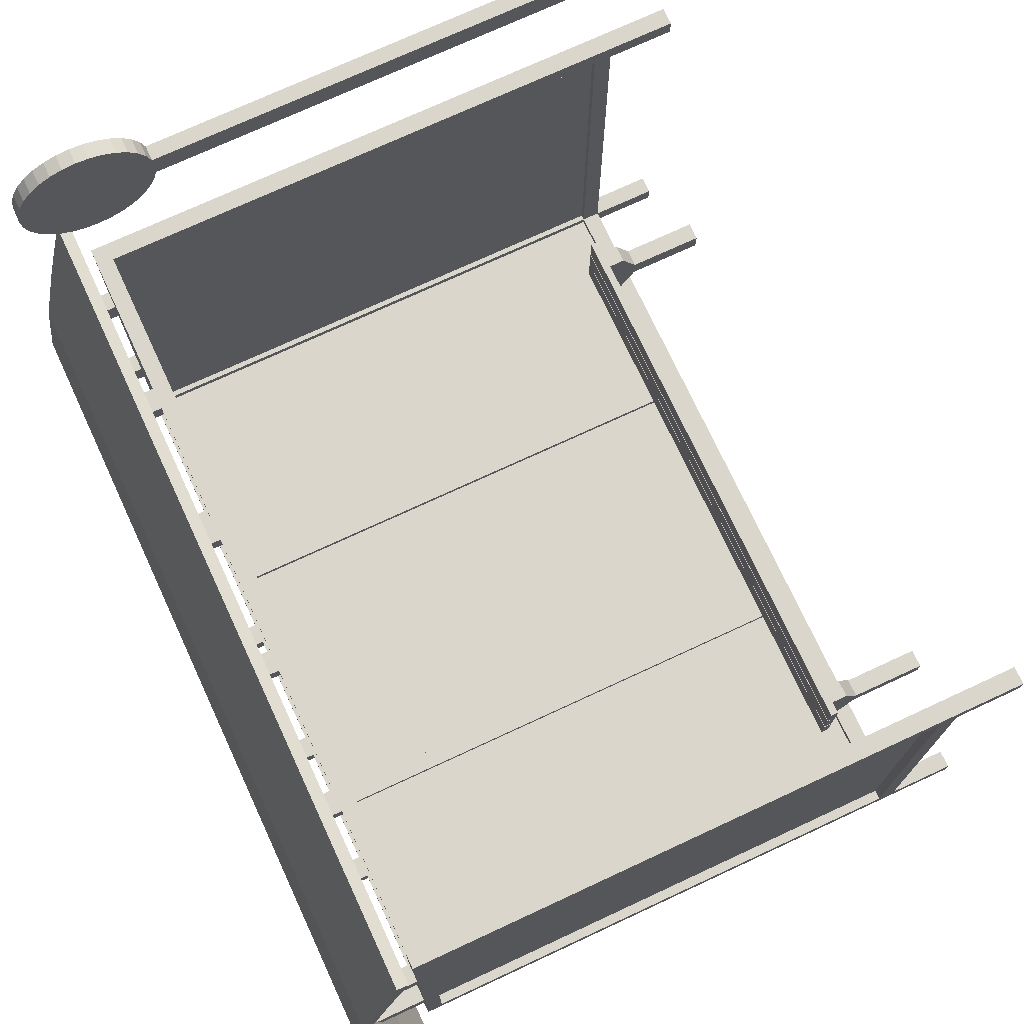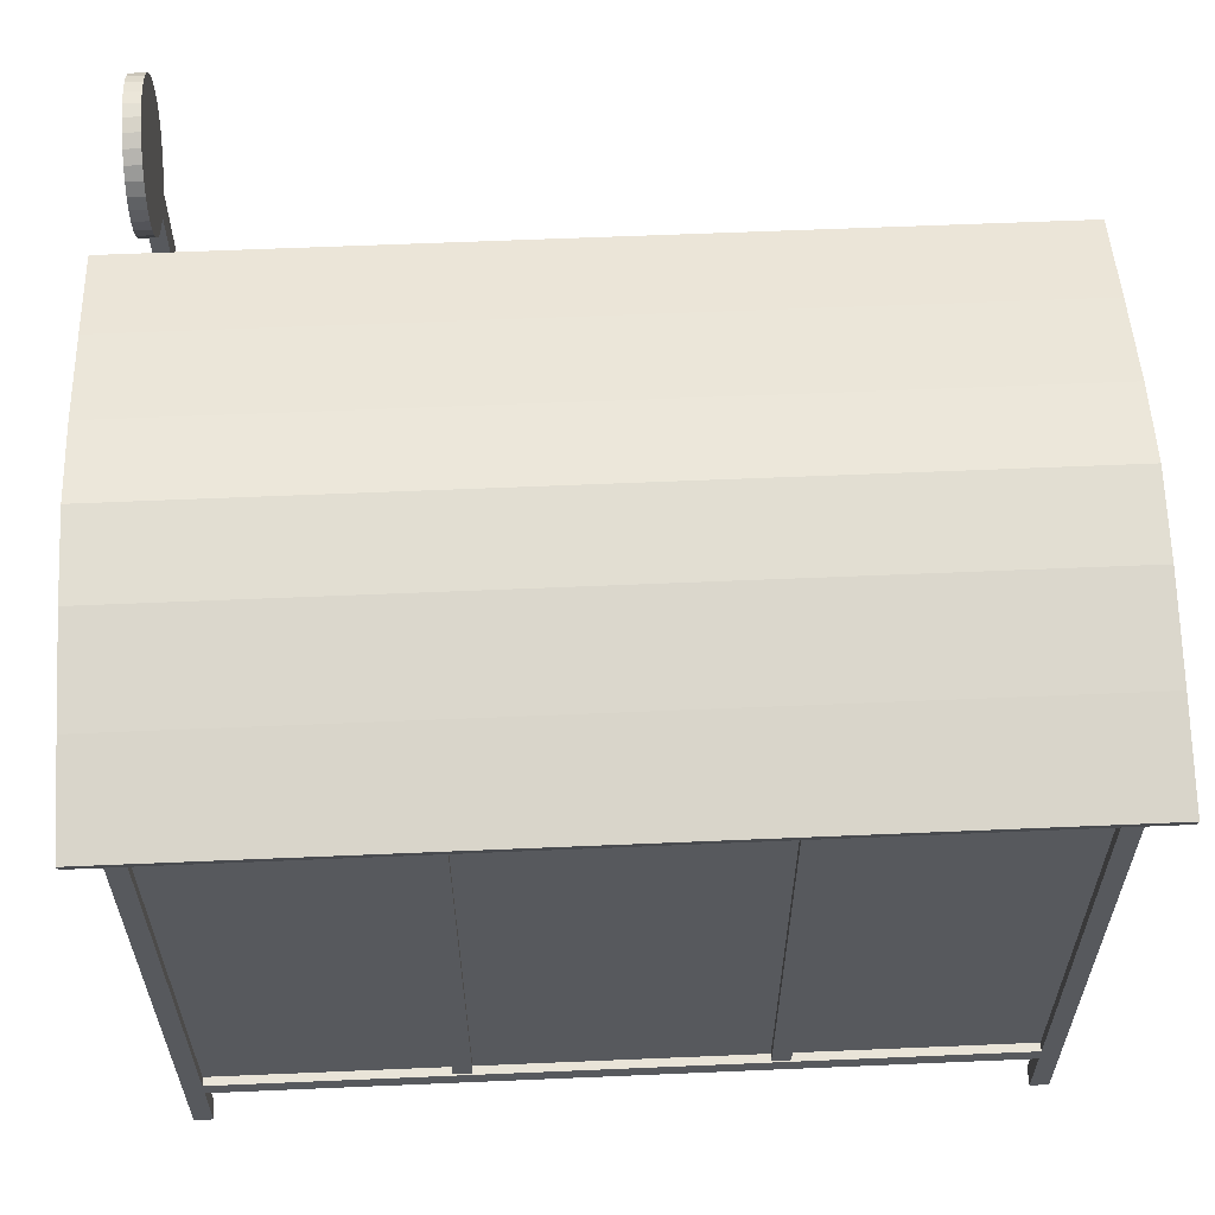
<metadata>
{"format":"obj","ext":"obj","renderer":"f3d","projection":"perspective","resolution":1024,"background":"white","views":[{"elev":73.6,"azim":-114.9,"up":"+Z"},{"elev":60.4,"azim":177.5,"up":"+Y"}]}
</metadata>
<code>
o Cube
v -6.982 0.4824 3.948
v -6.982 0.804 3.948
v -6.982 0.4824 3.627
v -6.982 0.804 3.627
v -6.661 0.4824 3.948
v -6.661 0.804 3.948
v -6.661 0.4824 3.627
v -6.661 0.804 3.627
v -6.982 0.804 0
v -6.982 0.4824 0
v -6.661 0.4824 0
v -6.661 0.804 0
v -6.982 -0.7336 3.627
v -6.982 -0.7336 3.948
v -6.661 -0.7336 3.627
v -6.661 -0.7336 3.948
v -6.982 10.31 3.948
v -6.982 10.31 3.627
v -6.661 10.31 3.627
v -6.661 10.31 3.948
v -6.982 10.61 3.948
v -6.982 10.61 3.627
v -6.661 10.61 3.627
v -6.661 10.61 3.948
v -6.982 10.31 0
v -6.661 10.31 0
v -6.982 10.61 0
v -6.661 10.61 0
v 0 10.31 3.627
v 0 10.31 3.948
v 0 10.61 3.627
v 0 10.61 3.948
v 0 11.98 0
v 7.273 11.98 0
v 0 10.98 -4.78
v 7.273 10.98 -4.78
v 0 11.79 -1.44
v 7.273 11.79 -1.44
v 7.273 11.41 -3.11
v 0 11.41 -3.11
v 0 11.58 -1.383
v 0 11.77 0
v 7.273 11.77 0
v 7.273 11.2 -3.053
v 7.273 10.78 -4.723
v 0 10.78 -4.723
v 0 11.2 -3.053
v 7.273 11.58 -1.383
v -4.108 10.31 3.948
v -4.108 10.61 3.948
v -4.108 10.61 3.627
v -4.108 10.31 3.627
v -3.711 10.31 3.948
v -3.711 10.61 3.948
v -3.711 10.61 3.627
v -3.711 10.31 3.627
v -1.078 10.31 3.948
v -1.078 10.61 3.948
v -1.078 10.61 3.627
v -1.078 10.31 3.627
v -1.463 10.61 3.948
v -1.463 10.61 3.627
v -1.463 10.31 3.627
v -1.463 10.31 3.948
v -6.982 10.61 1.483
v -6.982 10.31 1.483
v -6.661 10.31 1.483
v -6.661 10.61 1.483
v -6.982 10.31 1.921
v -6.661 10.31 1.921
v -6.661 10.61 1.921
v -6.982 10.61 1.921
v -3.711 11.12 3.948
v -4.108 11.12 3.948
v -3.711 11.12 3.627
v -4.108 11.12 3.627
v -1.078 11.12 3.948
v -1.078 11.12 3.627
v -1.463 11.12 3.948
v -1.463 11.12 3.627
v -6.982 11.12 1.921
v -6.982 11.12 1.483
v -6.661 11.12 1.483
v -6.661 11.12 1.921
v -6.982 11.63 1.921
v -6.982 11.63 1.483
v -6.661 11.63 1.483
v -6.661 11.63 1.921
v 6.982 0.4824 3.948
v 6.982 0.804 3.948
v 6.982 0.4824 3.627
v 6.982 0.804 3.627
v 6.661 0.4824 3.948
v 6.661 0.804 3.948
v 6.661 0.4824 3.627
v 6.661 0.804 3.627
v 6.982 0.804 0
v 6.982 0.4824 0
v 6.661 0.4824 0
v 6.661 0.804 0
v 6.982 -0.7336 3.627
v 6.982 -0.7336 3.948
v 6.661 -0.7336 3.627
v 6.661 -0.7336 3.948
v 6.982 10.31 3.948
v 6.982 10.31 3.627
v 6.661 10.31 3.627
v 6.661 10.31 3.948
v 6.982 10.61 3.948
v 6.982 10.61 3.627
v 6.661 10.61 3.627
v 6.661 10.61 3.948
v 6.982 10.31 0
v 6.661 10.31 0
v 6.982 10.61 0
v 6.661 10.61 0
v -7.273 11.98 0
v -7.273 10.98 -4.78
v -7.273 11.79 -1.44
v -7.273 11.41 -3.11
v -7.273 11.77 0
v -7.273 11.2 -3.053
v -7.273 10.78 -4.723
v -7.273 11.58 -1.383
v 4.108 10.31 3.948
v 4.108 10.61 3.948
v 4.108 10.61 3.627
v 4.108 10.31 3.627
v 3.711 10.31 3.948
v 3.711 10.61 3.948
v 3.711 10.61 3.627
v 3.711 10.31 3.627
v 1.078 10.31 3.948
v 1.078 10.61 3.948
v 1.078 10.61 3.627
v 1.078 10.31 3.627
v 1.463 10.61 3.948
v 1.463 10.61 3.627
v 1.463 10.31 3.627
v 1.463 10.31 3.948
v 6.982 10.61 1.483
v 6.982 10.31 1.483
v 6.661 10.31 1.483
v 6.661 10.61 1.483
v 6.982 10.31 1.921
v 6.661 10.31 1.921
v 6.661 10.61 1.921
v 6.982 10.61 1.921
v 3.711 11.12 3.948
v 4.108 11.12 3.948
v 3.711 11.12 3.627
v 4.108 11.12 3.627
v 1.078 11.12 3.948
v 1.078 11.12 3.627
v 1.463 11.12 3.948
v 1.463 11.12 3.627
v 6.982 11.12 1.921
v 6.982 11.12 1.483
v 6.661 11.12 1.483
v 6.661 11.12 1.921
v 6.982 11.63 1.921
v 6.982 11.63 1.483
v 6.661 11.63 1.483
v 6.661 11.63 1.921
v -6.982 0.4824 -3.948
v -6.982 0.804 -3.948
v -6.982 0.4824 -3.627
v -6.982 0.804 -3.627
v -6.661 0.4824 -3.948
v -6.661 0.804 -3.948
v -6.661 0.4824 -3.627
v -6.661 0.804 -3.627
v 0 0.804 -3.627
v 0 0.4824 -3.627
v 0 0.4824 -3.948
v 0 0.804 -3.948
v -6.982 -0.7336 -3.627
v -6.982 -0.7336 -3.948
v -6.661 -0.7336 -3.627
v -6.661 -0.7336 -3.948
v -6.982 10.31 -3.948
v -6.982 10.31 -3.627
v -6.661 10.31 -3.627
v -6.661 10.31 -3.948
v -6.982 10.61 -3.948
v -6.982 10.61 -3.627
v -6.661 10.61 -3.627
v -6.661 10.61 -3.948
v 0 10.31 -3.627
v 0 10.31 -3.948
v 0 10.61 -3.627
v 0 10.61 -3.948
v 0 10.98 4.78
v 7.273 10.98 4.78
v 0 11.79 1.44
v 7.273 11.79 1.44
v 7.273 11.41 3.11
v 0 11.41 3.11
v 0 11.58 1.383
v 7.273 11.2 3.053
v 7.273 10.78 4.723
v 0 10.78 4.723
v 0 11.2 3.053
v 7.273 11.58 1.383
v -4.108 10.31 -3.948
v -4.108 10.61 -3.948
v -4.108 10.61 -3.627
v -4.108 10.31 -3.627
v -3.711 10.31 -3.948
v -3.711 10.61 -3.948
v -3.711 10.61 -3.627
v -3.711 10.31 -3.627
v -1.078 10.31 -3.948
v -1.078 10.61 -3.948
v -1.078 10.61 -3.627
v -1.078 10.31 -3.627
v -1.463 10.61 -3.948
v -1.463 10.61 -3.627
v -1.463 10.31 -3.627
v -1.463 10.31 -3.948
v -6.982 10.61 -1.483
v -6.982 10.31 -1.483
v -6.661 10.31 -1.483
v -6.661 10.61 -1.483
v -6.982 10.31 -1.921
v -6.661 10.31 -1.921
v -6.661 10.61 -1.921
v -6.982 10.61 -1.921
v -3.711 11.12 -3.948
v -4.108 11.12 -3.948
v -3.711 11.12 -3.627
v -4.108 11.12 -3.627
v -1.078 11.12 -3.948
v -1.078 11.12 -3.627
v -1.463 11.12 -3.948
v -1.463 11.12 -3.627
v -6.982 11.12 -1.921
v -6.982 11.12 -1.483
v -6.661 11.12 -1.483
v -6.661 11.12 -1.921
v -6.982 11.63 -1.921
v -6.982 11.63 -1.483
v -6.661 11.63 -1.483
v -6.661 11.63 -1.921
v 6.982 0.4824 -3.948
v 6.982 0.804 -3.948
v 6.982 0.4824 -3.627
v 6.982 0.804 -3.627
v 6.661 0.4824 -3.948
v 6.661 0.804 -3.948
v 6.661 0.4824 -3.627
v 6.661 0.804 -3.627
v 6.982 -0.7336 -3.627
v 6.982 -0.7336 -3.948
v 6.661 -0.7336 -3.627
v 6.661 -0.7336 -3.948
v 6.982 10.31 -3.948
v 6.982 10.31 -3.627
v 6.661 10.31 -3.627
v 6.661 10.31 -3.948
v 6.982 10.61 -3.948
v 6.982 10.61 -3.627
v 6.661 10.61 -3.627
v 6.661 10.61 -3.948
v -7.273 10.98 4.78
v -7.273 11.79 1.44
v -7.273 11.41 3.11
v -7.273 11.2 3.053
v -7.273 10.78 4.723
v -7.273 11.58 1.383
v 4.108 10.31 -3.948
v 4.108 10.61 -3.948
v 4.108 10.61 -3.627
v 4.108 10.31 -3.627
v 3.711 10.31 -3.948
v 3.711 10.61 -3.948
v 3.711 10.61 -3.627
v 3.711 10.31 -3.627
v 1.078 10.31 -3.948
v 1.078 10.61 -3.948
v 1.078 10.61 -3.627
v 1.078 10.31 -3.627
v 1.463 10.61 -3.948
v 1.463 10.61 -3.627
v 1.463 10.31 -3.627
v 1.463 10.31 -3.948
v 6.982 10.61 -1.483
v 6.982 10.31 -1.483
v 6.661 10.31 -1.483
v 6.661 10.61 -1.483
v 6.982 10.31 -1.921
v 6.661 10.31 -1.921
v 6.661 10.61 -1.921
v 6.982 10.61 -1.921
v 3.711 11.12 -3.948
v 4.108 11.12 -3.948
v 3.711 11.12 -3.627
v 4.108 11.12 -3.627
v 1.078 11.12 -3.948
v 1.078 11.12 -3.627
v 1.463 11.12 -3.948
v 1.463 11.12 -3.627
v 6.982 11.12 -1.921
v 6.982 11.12 -1.483
v 6.661 11.12 -1.483
v 6.661 11.12 -1.921
v 6.982 11.63 -1.921
v 6.982 11.63 -1.483
v 6.661 11.63 -1.483
v 6.661 11.63 -1.921
v -2.356 10.4 -3.921
v -2.356 10.4 -3.654
v -2.676 10.4 -3.654
v -2.676 10.4 -3.921
v -2.676 0.6718 -3.921
v -2.356 0.6718 -3.921
v -2.356 0.6718 -3.654
v -2.676 0.6718 -3.654
v 2.704 10.4 -3.921
v 2.704 10.4 -3.654
v 2.384 10.4 -3.654
v 2.384 10.4 -3.921
v 2.384 0.6718 -3.921
v 2.704 0.6718 -3.921
v 2.704 0.6718 -3.654
v 2.384 0.6718 -3.654
f 1 2 4 3
f 8 7 11 12
f 5 6 2 1
f 1 3 13 14
f 6 8 19 20
f 7 3 10 11
f 4 8 12 9
f 3 4 9 10
f 13 15 16 14
f 7 5 16 15
f 5 1 14 16
f 3 7 15 13
f 17 20 24 21
f 4 2 17 18
f 2 6 20 17
f 8 4 18 19
f 23 22 21 24
f 66 65 27 25
f 58 57 30 32
f 18 17 21 22
f 40 39 36 35
f 67 66 25 26
f 68 67 26 28
f 65 68 28 27
f 59 58 32 31
f 60 59 31 29
f 57 60 29 30
f 33 34 38 37
f 37 38 39 40
f 47 46 45 44
f 42 41 48 43
f 41 47 44 48
f 38 48 44 39
f 34 43 48 38
f 36 45 46 35
f 39 44 45 36
f 20 19 52 49
f 19 23 51 52
f 23 24 50 51
f 24 20 49 50
f 49 52 56 53
f 52 51 55 56
f 50 54 73 74
f 50 49 53 54
f 64 63 60 57
f 63 62 59 60
f 54 55 75 73
f 61 64 57 58
f 54 53 64 61
f 55 54 61 62
f 56 55 62 63
f 53 56 63 64
f 61 58 77 79
f 71 70 67 68
f 70 69 66 67
f 69 72 65 66
f 18 22 72 69
f 19 18 69 70
f 23 19 70 71
f 22 23 71 72
f 76 74 73 75
f 80 79 77 78
f 82 81 85 86
f 71 68 83 84
f 59 62 80 78
f 65 72 81 82
f 58 59 78 77
f 62 61 79 80
f 68 65 82 83
f 55 51 76 75
f 51 50 74 76
f 72 71 84 81
f 85 88 87 86
f 81 84 88 85
f 83 82 86 87
f 84 83 87 88
f 89 91 92 90
f 96 100 99 95
f 93 89 90 94
f 89 102 101 91
f 94 108 107 96
f 95 99 98 91
f 92 97 100 96
f 91 98 97 92
f 95 93 94 96
f 7 8 6 5
f 101 102 104 103
f 95 103 104 93
f 93 104 102 89
f 91 101 103 95
f 105 109 112 108
f 92 106 105 90
f 90 105 108 94
f 96 107 106 92
f 111 112 109 110
f 142 113 115 141
f 134 32 30 133
f 106 110 109 105
f 40 35 118 120
f 143 114 113 142
f 144 116 114 143
f 141 115 116 144
f 135 31 32 134
f 136 29 31 135
f 133 30 29 136
f 33 37 119 117
f 37 40 120 119
f 47 122 123 46
f 42 121 124 41
f 41 124 122 47
f 119 120 122 124
f 117 119 124 121
f 118 35 46 123
f 120 118 123 122
f 108 125 128 107
f 107 128 127 111
f 111 127 126 112
f 112 126 125 108
f 125 129 132 128
f 128 132 131 127
f 126 150 149 130
f 126 130 129 125
f 140 133 136 139
f 139 136 135 138
f 130 149 151 131
f 137 134 133 140
f 130 137 140 129
f 131 138 137 130
f 132 139 138 131
f 129 140 139 132
f 137 155 153 134
f 147 144 143 146
f 146 143 142 145
f 145 142 141 148
f 106 145 148 110
f 107 146 145 106
f 111 147 146 107
f 110 148 147 111
f 152 151 149 150
f 156 154 153 155
f 158 162 161 157
f 147 160 159 144
f 135 154 156 138
f 141 158 157 148
f 134 153 154 135
f 138 156 155 137
f 144 159 158 141
f 131 151 152 127
f 127 152 150 126
f 148 157 160 147
f 161 162 163 164
f 157 161 164 160
f 159 163 162 158
f 160 164 163 159
f 165 167 168 166
f 172 12 11 171
f 172 173 176 170
f 169 165 166 170
f 165 178 177 167
f 170 184 183 172
f 171 11 10 167
f 168 9 12 172
f 167 10 9 168
f 171 174 173 172
f 170 176 175 169
f 169 175 174 171
f 177 178 180 179
f 171 179 180 169
f 169 180 178 165
f 167 177 179 171
f 181 185 188 184
f 168 182 181 166
f 166 181 184 170
f 172 183 182 168
f 187 188 185 186
f 222 25 27 221
f 214 192 190 213
f 182 186 185 181
f 198 193 194 197
f 223 26 25 222
f 224 28 26 223
f 221 27 28 224
f 215 191 192 214
f 216 189 191 215
f 213 190 189 216
f 33 195 196 34
f 195 198 197 196
f 203 200 201 202
f 42 43 204 199
f 199 204 200 203
f 196 197 200 204
f 34 196 204 43
f 194 193 202 201
f 197 194 201 200
f 184 205 208 183
f 183 208 207 187
f 187 207 206 188
f 188 206 205 184
f 205 209 212 208
f 208 212 211 207
f 206 230 229 210
f 206 210 209 205
f 220 213 216 219
f 219 216 215 218
f 210 229 231 211
f 217 214 213 220
f 210 217 220 209
f 211 218 217 210
f 212 219 218 211
f 209 220 219 212
f 217 235 233 214
f 227 224 223 226
f 226 223 222 225
f 225 222 221 228
f 182 225 228 186
f 183 226 225 182
f 187 227 226 183
f 186 228 227 187
f 232 231 229 230
f 236 234 233 235
f 238 242 241 237
f 227 240 239 224
f 215 234 236 218
f 221 238 237 228
f 214 233 234 215
f 218 236 235 217
f 224 239 238 221
f 211 231 232 207
f 207 232 230 206
f 228 237 240 227
f 241 242 243 244
f 237 241 244 240
f 239 243 242 238
f 240 244 243 239
f 245 246 248 247
f 252 251 99 100
f 252 250 176 173
f 249 250 246 245
f 245 247 253 254
f 250 252 259 260
f 251 247 98 99
f 248 252 100 97
f 247 248 97 98
f 251 252 173 174
f 250 249 175 176
f 249 251 174 175
f 253 255 256 254
f 251 249 256 255
f 249 245 254 256
f 247 251 255 253
f 257 260 264 261
f 248 246 257 258
f 246 250 260 257
f 252 248 258 259
f 263 262 261 264
f 288 287 115 113
f 280 279 190 192
f 258 257 261 262
f 198 267 265 193
f 289 288 113 114
f 290 289 114 116
f 287 290 116 115
f 281 280 192 191
f 282 281 191 189
f 279 282 189 190
f 33 117 266 195
f 195 266 267 198
f 203 202 269 268
f 42 199 270 121
f 199 203 268 270
f 266 270 268 267
f 117 121 270 266
f 265 269 202 193
f 267 268 269 265
f 260 259 274 271
f 259 263 273 274
f 263 264 272 273
f 264 260 271 272
f 271 274 278 275
f 274 273 277 278
f 272 276 295 296
f 272 271 275 276
f 286 285 282 279
f 285 284 281 282
f 276 277 297 295
f 283 286 279 280
f 276 275 286 283
f 277 276 283 284
f 278 277 284 285
f 275 278 285 286
f 283 280 299 301
f 293 292 289 290
f 292 291 288 289
f 291 294 287 288
f 258 262 294 291
f 259 258 291 292
f 263 259 292 293
f 262 263 293 294
f 298 296 295 297
f 302 301 299 300
f 304 303 307 308
f 293 290 305 306
f 281 284 302 300
f 287 294 303 304
f 280 281 300 299
f 284 283 301 302
f 290 287 304 305
f 277 273 298 297
f 273 272 296 298
f 294 293 306 303
f 307 310 309 308
f 303 306 310 307
f 305 304 308 309
f 306 305 309 310
f 314 313 312 311
f 315 316 317 318
f 312 313 318 317
f 314 311 316 315
f 313 314 315 318
f 311 312 317 316
f 322 321 320 319
f 323 324 325 326
f 320 321 326 325
f 322 319 324 323
f 321 322 323 326
f 319 320 325 324
o Plane
v 6.791 10.47 3.775
v 6.791 0.576 3.775
v 6.791 10.47 -3.654
v 6.791 0.576 -3.654
v -6.777 10.47 3.775
v -6.777 0.576 3.775
v -6.777 10.47 -3.654
v -6.777 0.576 -3.654
v 2.621 10.47 -3.799
v 2.621 0.576 -3.799
v -2.418 10.47 -3.799
v -2.418 0.576 -3.799
v 6.915 10.47 -3.799
v 6.915 0.576 -3.799
v 2.467 10.47 -3.799
v 2.467 0.576 -3.799
v -2.488 10.47 -3.799
v -2.488 0.576 -3.799
v -6.937 10.47 -3.799
v -6.937 0.576 -3.799
v 6.757 10.47 3.775
v 6.757 0.576 3.775
v 6.757 10.47 -3.654
v 6.757 0.576 -3.654
v -6.811 10.47 3.775
v -6.811 0.576 3.775
v -6.811 10.47 -3.654
v -6.811 0.576 -3.654
v 2.621 10.47 -3.765
v 2.621 0.576 -3.765
v -2.418 10.47 -3.765
v -2.418 0.576 -3.765
v 6.915 10.47 -3.765
v 6.915 0.576 -3.765
v 2.467 10.47 -3.765
v 2.467 0.576 -3.765
v -2.488 10.47 -3.765
v -2.488 0.576 -3.765
v -6.937 10.47 -3.765
v -6.937 0.576 -3.765
f 327 328 330 329
f 331 332 334 333
f 335 336 338 337
f 339 340 342 341
f 343 344 346 345
f 347 349 350 348
f 351 353 354 352
f 355 357 358 356
f 359 361 362 360
f 363 365 366 364
f 327 329 349 347
f 328 327 347 348
f 330 328 348 350
f 329 330 350 349
f 331 333 353 351
f 332 331 351 352
f 334 332 352 354
f 333 334 354 353
f 335 337 357 355
f 336 335 355 356
f 338 336 356 358
f 337 338 358 357
f 339 341 361 359
f 340 339 359 360
f 342 340 360 362
f 341 342 362 361
f 343 345 365 363
f 344 343 363 364
f 346 344 364 366
f 345 346 366 365
o Cube.001
v -5.36 1.169 -2.728
v -5.36 1.314 -2.728
v -5.36 1.169 -3.228
v -5.36 1.314 -3.228
v 0 1.314 -3.228
v 0 1.169 -3.228
v 0 1.169 -2.728
v 0 1.314 -2.728
v -5.36 1.169 -2.195
v -5.36 1.314 -2.195
v -5.36 1.169 -2.695
v -5.36 1.314 -2.695
v 0 1.314 -2.695
v 0 1.169 -2.695
v 0 1.169 -2.195
v 0 1.314 -2.195
v -5.36 1.169 -1.649
v -5.36 1.314 -1.649
v -5.36 1.169 -2.149
v -5.36 1.314 -2.149
v 0 1.314 -2.149
v 0 1.169 -2.149
v 0 1.169 -1.649
v 0 1.314 -1.649
v -4.794 0.8612 -1.72
v -4.794 0.8612 -3.149
v -5.126 0.8612 -1.72
v -5.126 0.8612 -3.149
v -5.126 1.198 -1.72
v -5.126 1.198 -3.149
v -4.794 1.198 -3.149
v -4.794 1.198 -1.72
v -5.126 0.5724 -2.244
v -4.794 0.5724 -2.244
v -4.794 0.5724 -2.625
v -5.126 0.5724 -2.625
v -5.126 -0.834 -2.244
v -4.794 -0.834 -2.244
v -4.794 -0.834 -2.625
v -5.126 -0.834 -2.625
v 5.36 1.169 -2.728
v 5.36 1.314 -2.728
v 5.36 1.169 -3.228
v 5.36 1.314 -3.228
v 5.36 1.169 -2.195
v 5.36 1.314 -2.195
v 5.36 1.169 -2.695
v 5.36 1.314 -2.695
v 5.36 1.169 -1.649
v 5.36 1.314 -1.649
v 5.36 1.169 -2.149
v 5.36 1.314 -2.149
v 4.794 0.8612 -1.72
v 4.794 0.8612 -3.149
v 5.126 0.8612 -1.72
v 5.126 0.8612 -3.149
v 5.126 1.198 -1.72
v 5.126 1.198 -3.149
v 4.794 1.198 -3.149
v 4.794 1.198 -1.72
v 5.126 0.5724 -2.244
v 4.794 0.5724 -2.244
v 4.794 0.5724 -2.625
v 5.126 0.5724 -2.625
v 5.126 -0.834 -2.244
v 4.794 -0.834 -2.244
v 4.794 -0.834 -2.625
v 5.126 -0.834 -2.625
f 393 394 402 399
f 397 396 395 398
f 397 398 391 392
f 395 396 394 393
f 398 395 393 391
f 396 397 392 394
f 400 399 403 404
f 392 391 400 401
f 394 392 401 402
f 391 393 399 400
f 405 404 403 406
f 399 402 406 403
f 401 400 404 405
f 402 401 405 406
f 421 427 430 422
f 425 426 423 424
f 425 420 419 426
f 423 421 422 424
f 426 419 421 423
f 424 422 420 425
f 428 432 431 427
f 420 429 428 419
f 422 430 429 420
f 419 428 427 421
f 433 434 431 432
f 427 431 434 430
f 429 433 432 428
f 430 434 433 429
f 367 368 370 369
f 374 371 370 368
f 371 372 369 370
f 372 373 367 369
f 373 374 368 367
f 375 376 378 377
f 382 379 378 376
f 379 380 377 378
f 380 381 375 377
f 381 382 376 375
f 383 384 386 385
f 390 387 386 384
f 387 388 385 386
f 388 389 383 385
f 389 390 384 383
f 407 409 410 408
f 374 408 410 371
f 371 410 409 372
f 372 409 407 373
f 373 407 408 374
f 411 413 414 412
f 382 412 414 379
f 379 414 413 380
f 380 413 411 381
f 381 411 412 382
f 415 417 418 416
f 390 416 418 387
f 387 418 417 388
f 388 417 415 389
f 389 415 416 390
o Cylinder
v 6.529 10.3 5.867
v 6.806 10.3 5.867
v 6.529 10.07 5.89
v 6.806 10.07 5.89
v 6.529 9.839 5.959
v 6.806 9.839 5.959
v 6.529 9.629 6.072
v 6.806 9.629 6.072
v 6.529 9.445 6.223
v 6.806 9.445 6.223
v 6.529 9.294 6.407
v 6.806 9.294 6.407
v 6.529 9.181 6.617
v 6.806 9.181 6.617
v 6.529 9.112 6.845
v 6.806 9.112 6.845
v 6.529 9.089 7.082
v 6.806 9.089 7.082
v 6.529 9.112 7.319
v 6.806 9.112 7.319
v 6.529 9.181 7.547
v 6.806 9.181 7.547
v 6.529 9.294 7.757
v 6.806 9.294 7.757
v 6.529 9.445 7.941
v 6.806 9.445 7.941
v 6.529 9.629 8.092
v 6.806 9.629 8.092
v 6.529 9.839 8.204
v 6.806 9.839 8.204
v 6.529 10.07 8.273
v 6.806 10.07 8.273
v 6.529 10.3 8.297
v 6.806 10.3 8.297
v 6.529 10.54 8.273
v 6.806 10.54 8.273
v 6.529 10.77 8.204
v 6.806 10.77 8.204
v 6.529 10.98 8.092
v 6.806 10.98 8.092
v 6.529 11.16 7.941
v 6.806 11.16 7.941
v 6.529 11.31 7.757
v 6.806 11.31 7.757
v 6.529 11.43 7.547
v 6.806 11.43 7.547
v 6.529 11.5 7.319
v 6.806 11.5 7.319
v 6.529 11.52 7.082
v 6.806 11.52 7.082
v 6.529 11.5 6.845
v 6.806 11.5 6.845
v 6.529 11.43 6.617
v 6.806 11.43 6.617
v 6.529 11.31 6.407
v 6.806 11.31 6.407
v 6.529 11.16 6.223
v 6.806 11.16 6.223
v 6.529 10.98 6.072
v 6.806 10.98 6.072
v 6.529 10.77 5.959
v 6.806 10.77 5.959
v 6.529 10.54 5.89
v 6.806 10.54 5.89
v 6.806 -0.6716 6.845
v 6.529 -0.6716 6.845
v 6.529 -0.6716 7.082
v 6.806 -0.6716 7.082
v 6.529 -0.6716 7.319
v 6.806 -0.6716 7.319
f 435 436 438 437
f 437 438 440 439
f 439 440 442 441
f 441 442 444 443
f 443 444 446 445
f 445 446 448 447
f 447 448 450 449
f 453 454 456 455
f 455 456 458 457
f 457 458 460 459
f 459 460 462 461
f 461 462 464 463
f 463 464 466 465
f 465 466 468 467
f 467 468 470 469
f 469 470 472 471
f 471 472 474 473
f 473 474 476 475
f 475 476 478 477
f 477 478 480 479
f 479 480 482 481
f 481 482 484 483
f 483 484 486 485
f 485 486 488 487
f 487 488 490 489
f 489 490 492 491
f 491 492 494 493
f 493 494 496 495
f 438 436 498 496 494 492 490 488 486 484 482 480 478 476 474 472 470 468 466 464 462 460 458 456 454 452 450 448 446 444 442 440
f 495 496 498 497
f 497 498 436 435
f 435 437 439 441 443 445 447 449 451 453 455 457 459 461 463 465 467 469 471 473 475 477 479 481 483 485 487 489 491 493 495 497
f 500 499 502 501
f 501 502 504 503
f 454 453 503 504
f 451 449 500 501
f 453 451 501 503
f 450 452 502 499
f 449 450 499 500
f 452 454 504 502

</code>
